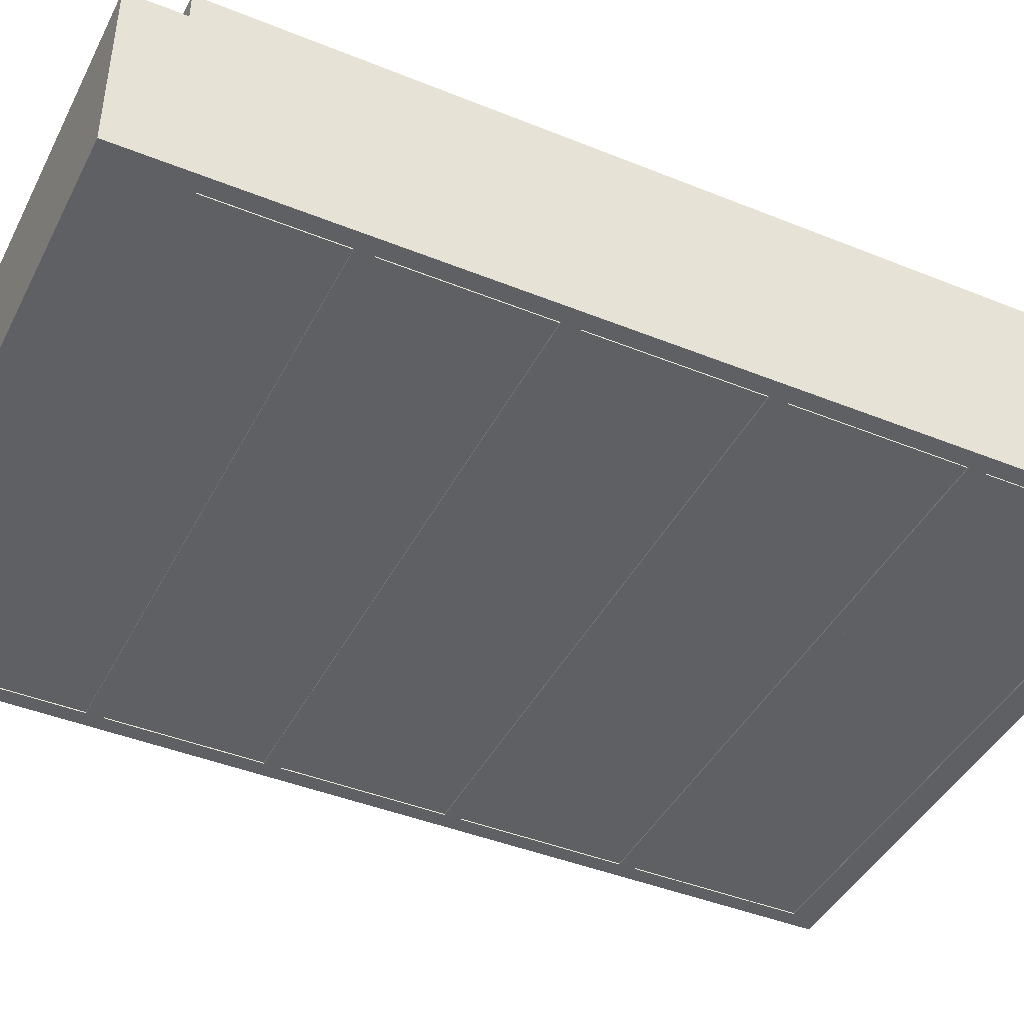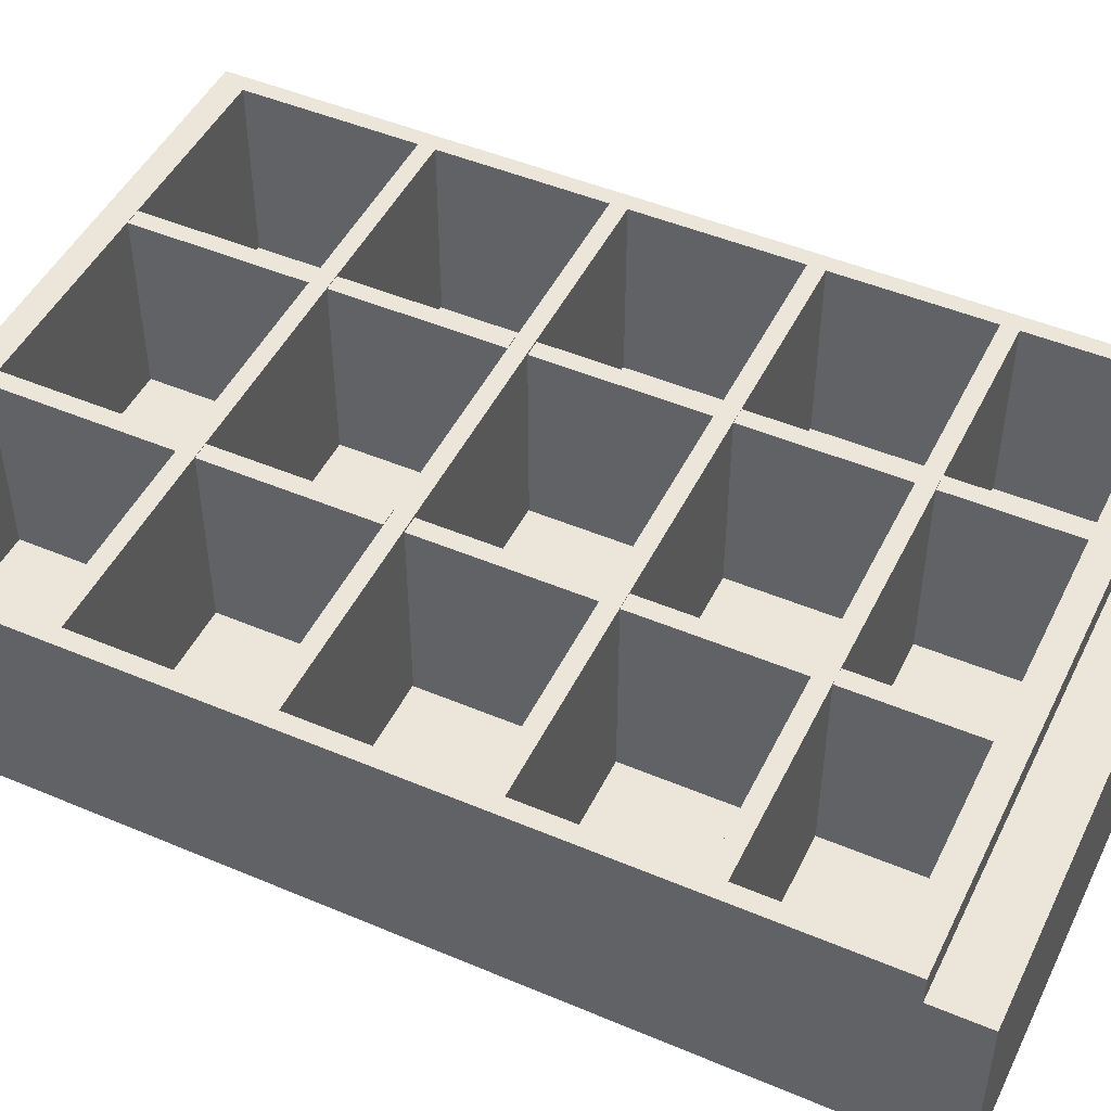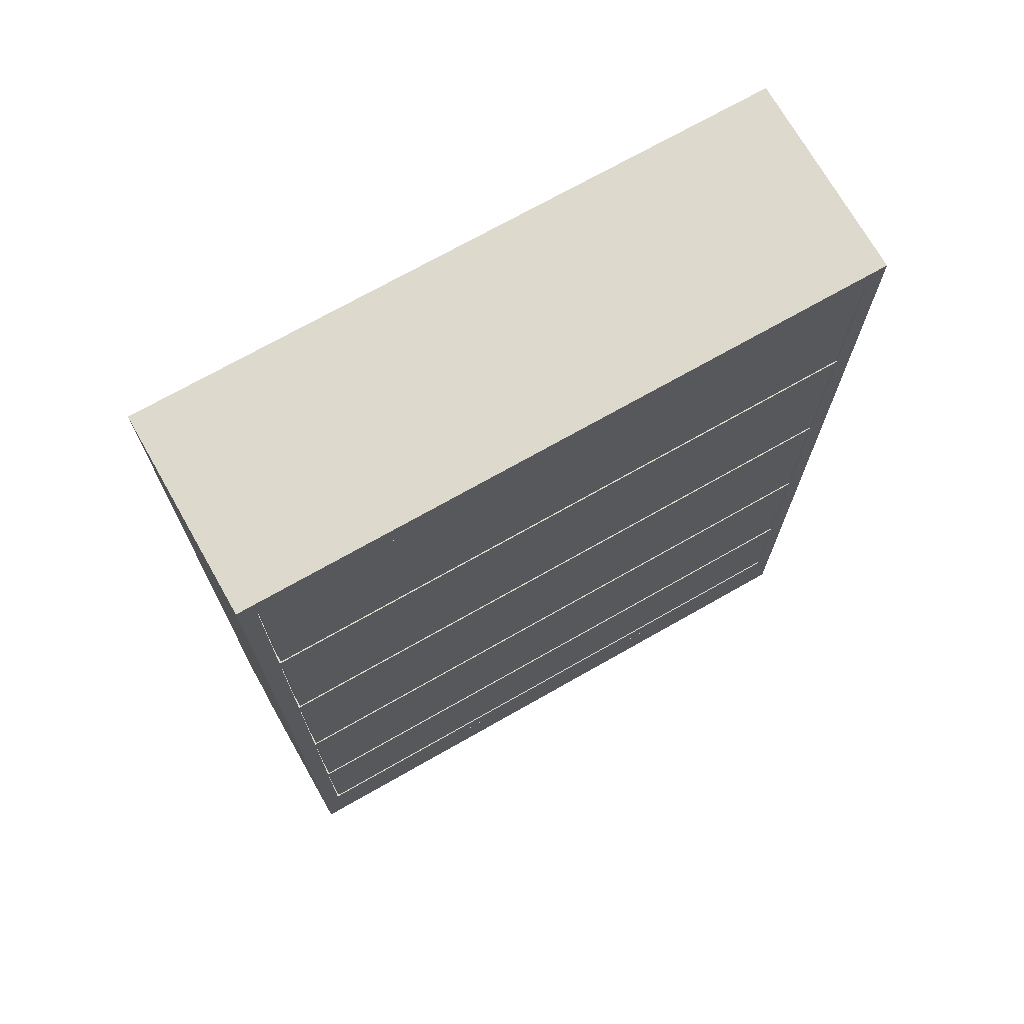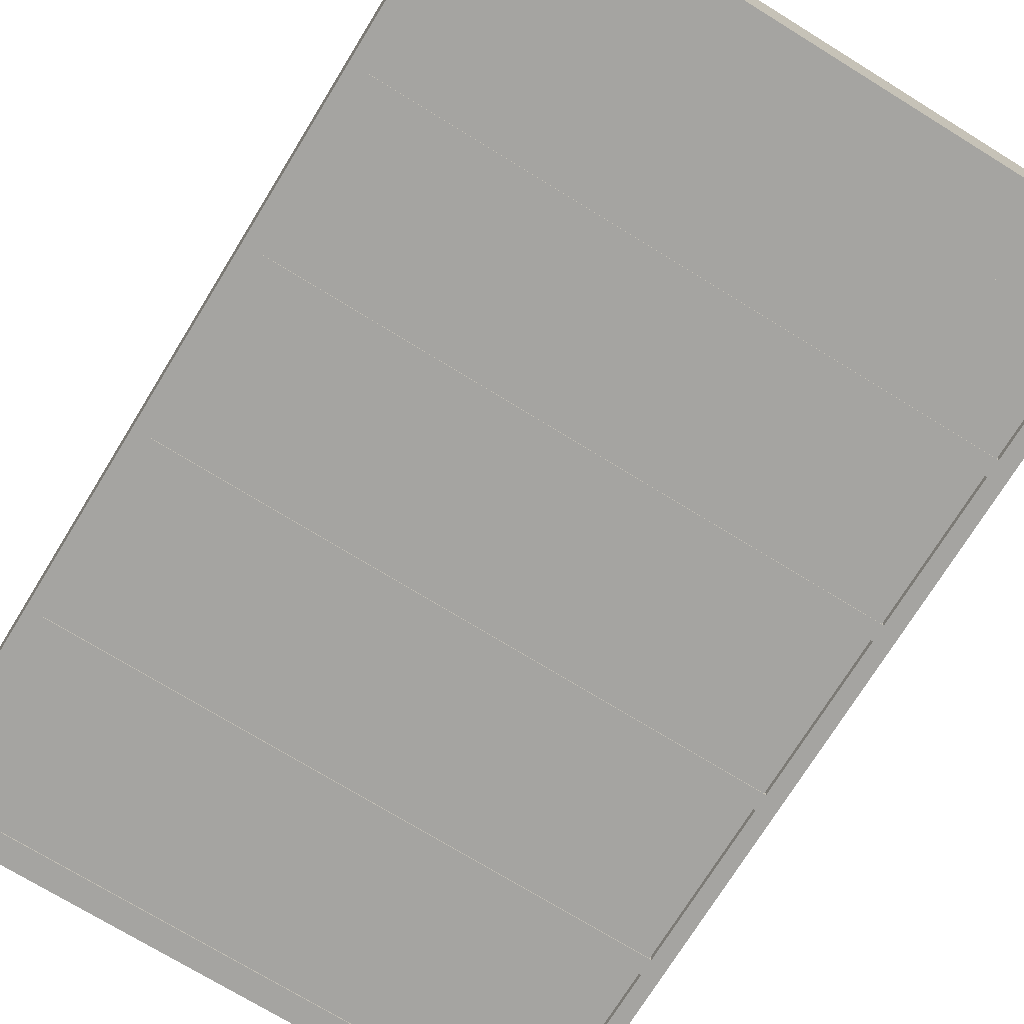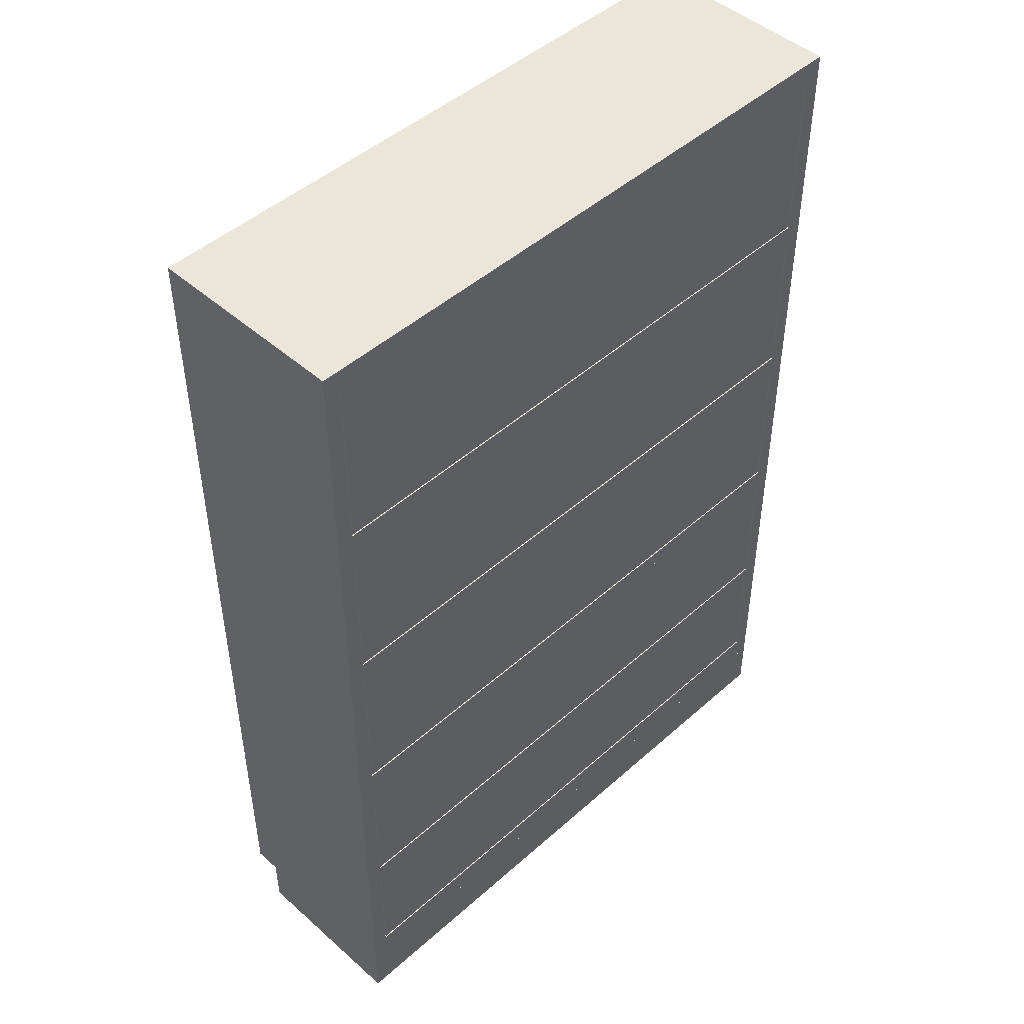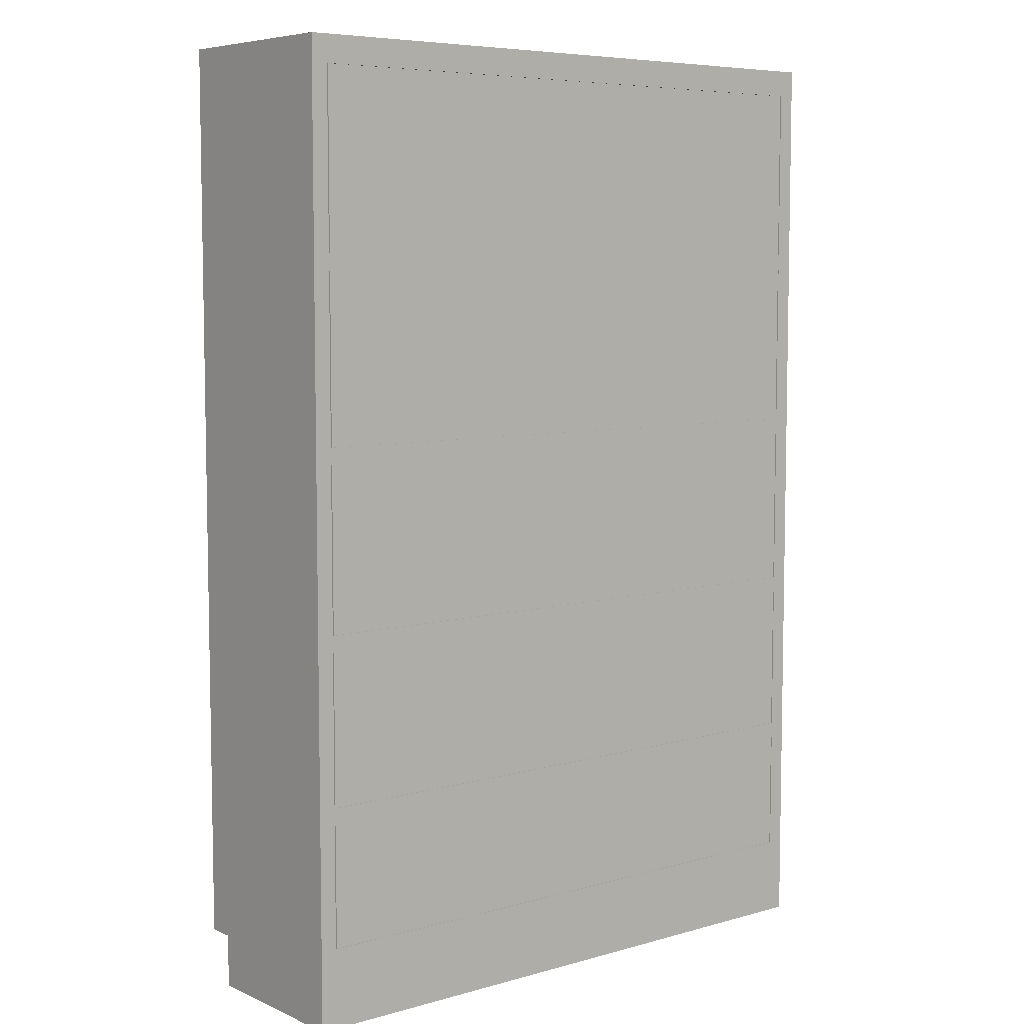
<metadata>
{"format":"obj","ext":"obj","renderer":"f3d","projection":"perspective","resolution":1024,"background":"white","views":[{"elev":-42.9,"azim":64.3,"up":"+Z"},{"elev":47.8,"azim":-64.6,"up":"+Z"},{"elev":71.9,"azim":150.4,"up":"+Y"},{"elev":-73.2,"azim":-31.6,"up":"+Z"},{"elev":47.2,"azim":134.9,"up":"+Y"},{"elev":6.7,"azim":140.9,"up":"+Y"}]}
</metadata>
<code>
v 0.6438 0.105 0.225
v 0.6438 0.07794 0.225
v 0.0416 0.105 0.225
v 0.0416 0.07794 0.225
v 0.0416 0.5923 0.02502
v 0.6438 0.5923 0.02502
v 0.0416 0.5756 0.02502
v 0.6438 0.5756 0.02502
v 0.6438 0.5756 0.2246
v 0.0416 0.5756 0.2246
v 0.0416 0.5923 0.2246
v 0.6438 0.5923 0.2246
v 0.4652 0.7736 0.2239
v 0.4652 0.9485 0.2239
v 0.4484 0.7736 0.2239
v 0.4484 0.9485 0.2239
v 0.4484 0.7736 0.04108
v 0.4652 0.7736 0.04108
v 0.4652 0.9485 0.04108
v 0.4484 0.9485 0.04108
v 0.251 0.7736 0.2239
v 0.251 0.9485 0.2239
v 0.2342 0.7736 0.2239
v 0.2342 0.9485 0.2239
v 0.2342 0.7736 0.04108
v 0.251 0.7736 0.04108
v 0.251 0.9485 0.04108
v 0.2342 0.9485 0.04108
v 0.4652 0.5931 0.2239
v 0.4652 0.759 0.2239
v 0.4484 0.5931 0.2239
v 0.4484 0.759 0.2239
v 0.4484 0.5931 0.04108
v 0.4652 0.5931 0.04108
v 0.4652 0.759 0.04108
v 0.4484 0.759 0.04108
v 0.251 0.5931 0.2239
v 0.251 0.759 0.2239
v 0.2342 0.5931 0.2239
v 0.2342 0.759 0.2239
v 0.2342 0.5931 0.04108
v 0.251 0.5931 0.04108
v 0.251 0.759 0.04108
v 0.2342 0.759 0.04108
v 0.4652 0.4126 0.2239
v 0.4652 0.575 0.2239
v 0.4484 0.4126 0.2239
v 0.4484 0.575 0.2239
v 0.4484 0.4126 0.04108
v 0.4652 0.4126 0.04108
v 0.4652 0.575 0.04108
v 0.4484 0.575 0.04108
v 0.251 0.4126 0.2239
v 0.251 0.575 0.2239
v 0.2342 0.4126 0.2239
v 0.2342 0.575 0.2239
v 0.2342 0.4126 0.04108
v 0.251 0.4126 0.04108
v 0.251 0.575 0.04108
v 0.2342 0.575 0.04108
v 0.4652 0.2436 0.2239
v 0.4652 0.396 0.2239
v 0.4484 0.2436 0.2239
v 0.4484 0.396 0.2239
v 0.4484 0.2436 0.04108
v 0.4652 0.2436 0.04108
v 0.4652 0.396 0.04108
v 0.4484 0.396 0.04108
v 0.251 0.2436 0.2239
v 0.251 0.396 0.2239
v 0.2342 0.2436 0.2239
v 0.2342 0.396 0.2239
v 0.2342 0.2436 0.04108
v 0.251 0.2436 0.04108
v 0.251 0.396 0.04108
v 0.2342 0.396 0.04108
v 0.0416 0.2441 0.02502
v 0.6438 0.2441 0.02502
v 0.0416 0.2274 0.02502
v 0.6438 0.2274 0.02502
v 0.6438 0.2274 0.2246
v 0.0416 0.2274 0.2246
v 0.0416 0.2441 0.2246
v 0.6438 0.2441 0.2246
v 0.4652 0.1051 0.2239
v 0.4652 0.2279 0.2239
v 0.4484 0.1051 0.2239
v 0.4484 0.2279 0.2239
v 0.4484 0.1051 0.04108
v 0.4652 0.1051 0.04108
v 0.4652 0.2279 0.04108
v 0.4484 0.2279 0.04108
v 0.251 0.1051 0.2239
v 0.251 0.2279 0.2239
v 0.2342 0.1051 0.2239
v 0.2342 0.2279 0.2239
v 0.2342 0.1051 0.04108
v 0.251 0.1051 0.04108
v 0.251 0.2279 0.04108
v 0.2342 0.2279 0.04108
v 0.04119 0.08661 0.04137
v 0.04119 0.9504 0.04137
v 0.04119 0.08661 0.02616
v 0.04119 0.9504 0.02616
v 0.6419 0.08661 0.02616
v 0.6419 0.08661 0.04137
v 0.6419 0.9504 0.04137
v 0.6419 0.9504 0.02616
v 0.04162 0.7744 0.02502
v 0.6438 0.7744 0.02502
v 0.04162 0.7578 0.02502
v 0.6438 0.7578 0.02502
v 0.6438 0.7578 0.2246
v 0.04162 0.7578 0.2246
v 0.04162 0.7744 0.2246
v 0.6438 0.7744 0.2246
v 0.04162 0.4126 0.02502
v 0.6438 0.4126 0.02502
v 0.04162 0.3959 0.02502
v 0.6438 0.3959 0.02502
v 0.6438 0.3959 0.2246
v 0.04162 0.3959 0.2246
v 0.04162 0.4126 0.2246
v 0.6438 0.4126 0.2246
v 0.025 0.07787 0.2246
v 0.04162 0.07787 0.2246
v 0.025 0.9483 0.2246
v 0.04162 0.9483 0.2246
v 0.6438 0.07787 0.2246
v 0.6604 0.07787 0.2246
v 0.6438 0.9483 0.2246
v 0.6604 0.9483 0.2246
v 0.04162 0.9483 0.02502
v 0.04162 0.07787 0.02502
v 0.025 0.9483 0.02502
v 0.025 0.07787 0.02502
v 0.6438 0.07787 0.02502
v 0.6438 0.9483 0.02502
v 0.6604 0.07787 0.02502
v 0.6604 0.9483 0.02502
v 0.04162 0.1046 0.2246
v 0.6438 0.1046 0.02502
v 0.6438 0.1046 0.2246
v 0.04162 0.1046 0.02502
v 0.025 0.975 0.02502
v 0.6604 0.975 0.02502
v 0.6604 0.975 0.2246
v 0.025 0.975 0.2246
v 0.025 0.07791 0.02502
v 0.6604 0.07791 0.02502
v 0.025 0.025 0.025
v 0.025 0.025 0.1975
v 0.025 0.0782 0.025
v 0.025 0.0782 0.1975
v 0.6604 0.025 0.025
v 0.6604 0.0782 0.025
v 0.6604 0.0782 0.1975
v 0.6604 0.025 0.1975
v 0.025 0.0782 0.1975
v 0.025 0.0782 0.025
v 0.6604 0.0782 0.025
v 0.6604 0.07788 0.02502
v 0.025 0.07788 0.02502
v 0.6604 0.07791 0.02502
v 0.025 0.07791 0.02502
v 0.0416 0.105 0.225
v 0.6438 0.105 0.225
v 0.0416 0.07794 0.225
v 0.6438 0.07794 0.225
f 1 2 3
f 4 3 2
f 5 6 7
f 8 7 6
f 9 10 8
f 7 8 10
f 10 11 7
f 5 7 11
f 9 8 12
f 6 12 8
f 12 6 11
f 5 11 6
f 11 10 12
f 10 9 12
f 13 14 15
f 14 16 15
f 17 18 15
f 18 13 15
f 18 19 13
f 19 14 13
f 19 20 14
f 20 16 14
f 20 17 16
f 17 15 16
f 20 19 17
f 19 18 17
f 21 22 23
f 22 24 23
f 25 26 23
f 26 21 23
f 26 27 21
f 27 22 21
f 27 28 22
f 28 24 22
f 28 25 24
f 25 23 24
f 28 27 25
f 27 26 25
f 29 30 31
f 30 32 31
f 33 34 31
f 34 29 31
f 34 35 29
f 35 30 29
f 35 36 30
f 36 32 30
f 36 33 32
f 33 31 32
f 36 35 33
f 35 34 33
f 37 38 39
f 38 40 39
f 41 42 39
f 42 37 39
f 42 43 37
f 43 38 37
f 43 44 38
f 44 40 38
f 44 41 40
f 41 39 40
f 44 43 41
f 43 42 41
f 45 46 47
f 46 48 47
f 49 50 47
f 50 45 47
f 50 51 45
f 51 46 45
f 51 52 46
f 52 48 46
f 52 49 48
f 49 47 48
f 52 51 49
f 51 50 49
f 53 54 55
f 54 56 55
f 57 58 55
f 58 53 55
f 58 59 53
f 59 54 53
f 59 60 54
f 60 56 54
f 60 57 56
f 57 55 56
f 60 59 57
f 59 58 57
f 61 62 63
f 62 64 63
f 65 66 63
f 66 61 63
f 66 67 61
f 67 62 61
f 67 68 62
f 68 64 62
f 68 65 64
f 65 63 64
f 68 67 65
f 67 66 65
f 69 70 71
f 70 72 71
f 73 74 71
f 74 69 71
f 74 75 69
f 75 70 69
f 75 76 70
f 76 72 70
f 76 73 72
f 73 71 72
f 76 75 73
f 75 74 73
f 77 78 79
f 80 79 78
f 81 82 80
f 79 80 82
f 82 83 79
f 77 79 83
f 81 80 84
f 78 84 80
f 84 78 83
f 77 83 78
f 83 82 84
f 82 81 84
f 85 86 87
f 86 88 87
f 89 90 87
f 90 85 87
f 90 91 85
f 91 86 85
f 91 92 86
f 92 88 86
f 92 89 88
f 89 87 88
f 92 91 89
f 91 90 89
f 93 94 95
f 94 96 95
f 97 98 95
f 98 93 95
f 98 99 93
f 99 94 93
f 99 100 94
f 100 96 94
f 100 97 96
f 97 95 96
f 100 99 97
f 99 98 97
f 101 102 103
f 102 104 103
f 105 106 103
f 106 101 103
f 106 107 101
f 107 102 101
f 107 108 102
f 108 104 102
f 108 105 104
f 105 103 104
f 108 107 105
f 107 106 105
f 109 110 111
f 112 111 110
f 113 114 112
f 111 112 114
f 114 115 111
f 109 111 115
f 113 112 116
f 110 116 112
f 116 110 115
f 109 115 110
f 117 118 119
f 120 119 118
f 121 122 120
f 119 120 122
f 122 123 119
f 117 119 123
f 121 120 124
f 118 124 120
f 124 118 123
f 117 123 118
f 125 126 127
f 128 127 126
f 129 130 131
f 130 131 132
f 128 126 133
f 134 133 126
f 127 135 125
f 136 125 135
f 126 125 134
f 136 134 125
f 128 133 127
f 135 127 133
f 136 135 134
f 133 134 135
f 137 138 139
f 140 139 138
f 132 131 140
f 138 140 131
f 130 129 139
f 137 139 129
f 129 138 131
f 138 129 137
f 132 130 140
f 139 140 130
f 129 126 137
f 134 137 126
f 141 142 143
f 142 141 144
f 134 141 126
f 141 134 144
f 129 137 143
f 142 143 137
f 144 142 134
f 137 134 142
f 145 146 135
f 146 135 140
f 147 140 132
f 140 147 146
f 127 148 135
f 145 135 148
f 147 146 148
f 145 148 146
f 140 127 132
f 127 140 135
f 136 149 139
f 150 139 149
f 148 127 147
f 127 132 147
f 115 114 116
f 114 113 116
f 123 122 124
f 122 121 124
f 143 126 141
f 126 129 143
f 151 152 153
f 154 153 152
f 155 151 156
f 153 156 151
f 155 157 158
f 157 155 156
f 152 158 154
f 157 154 158
f 155 156 158
f 156 158 157
f 151 155 152
f 152 155 158
f 159 160 161
f 162 163 164
f 163 165 164
f 166 167 168
f 167 169 168

</code>
